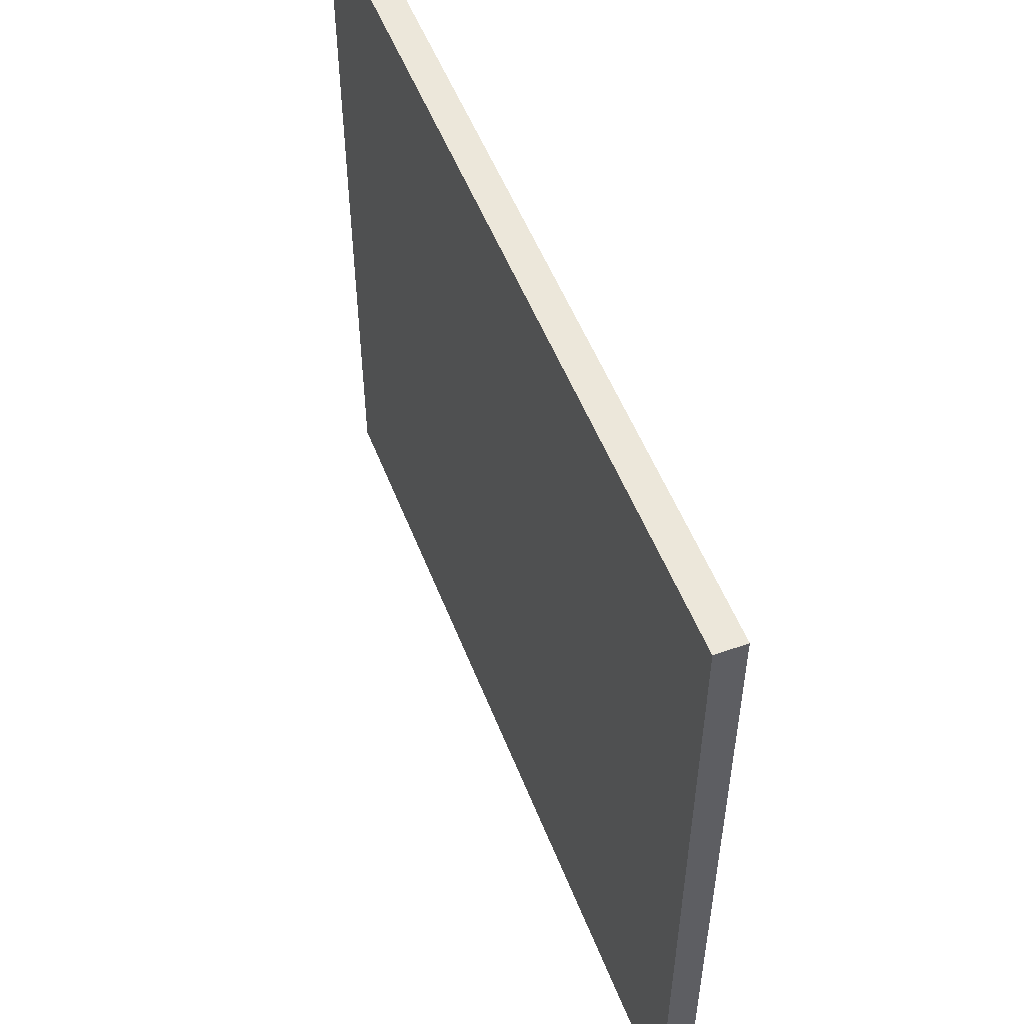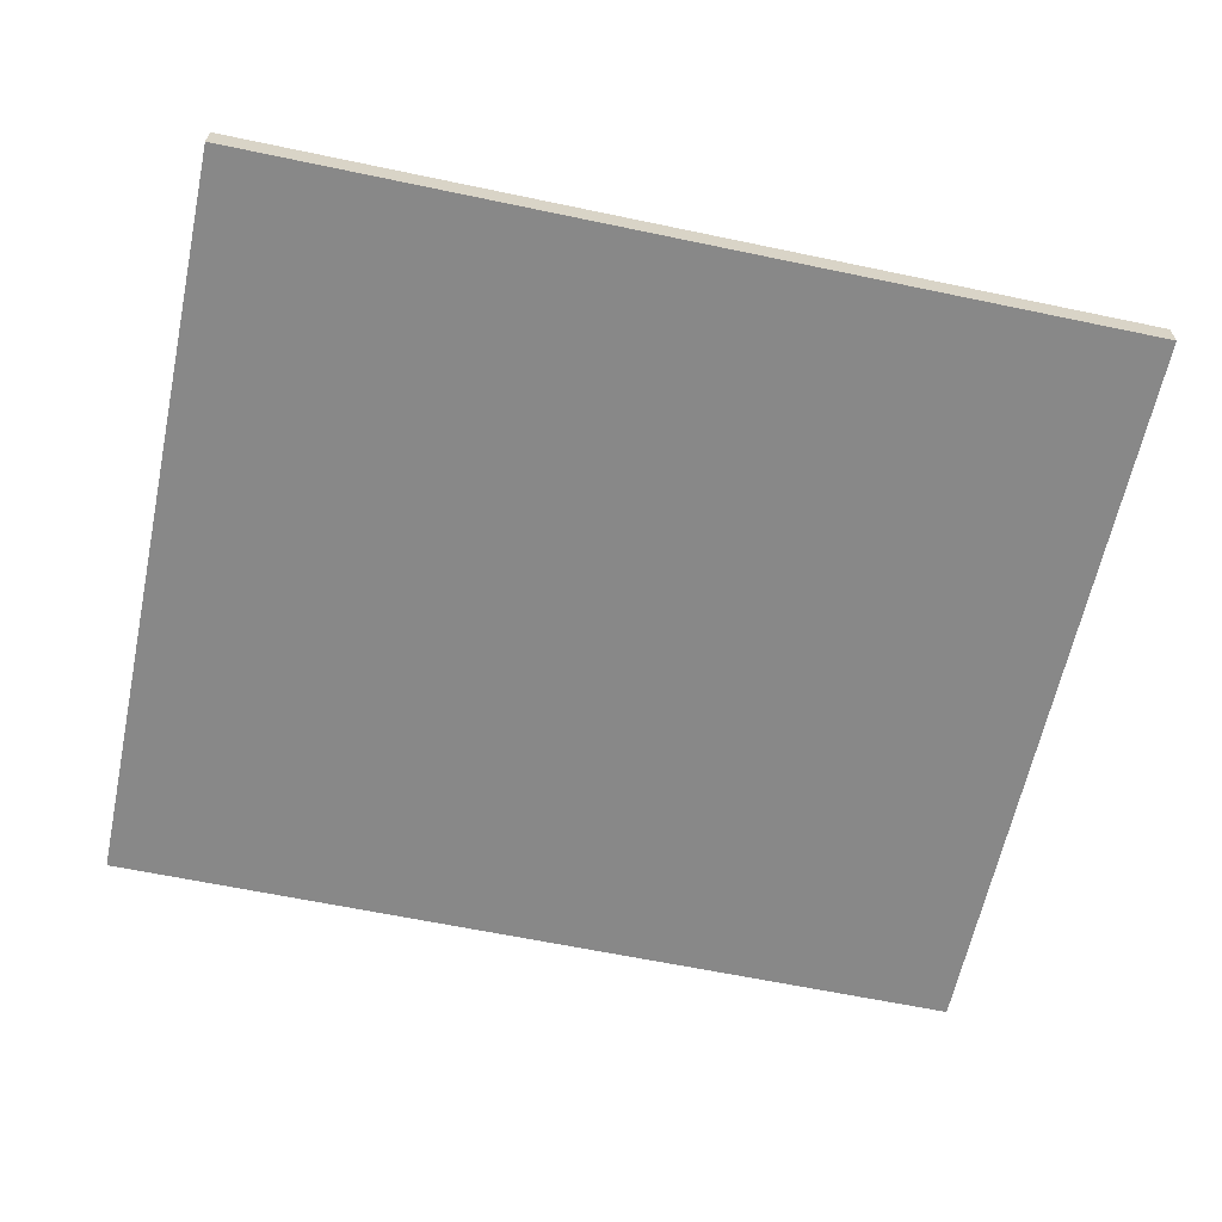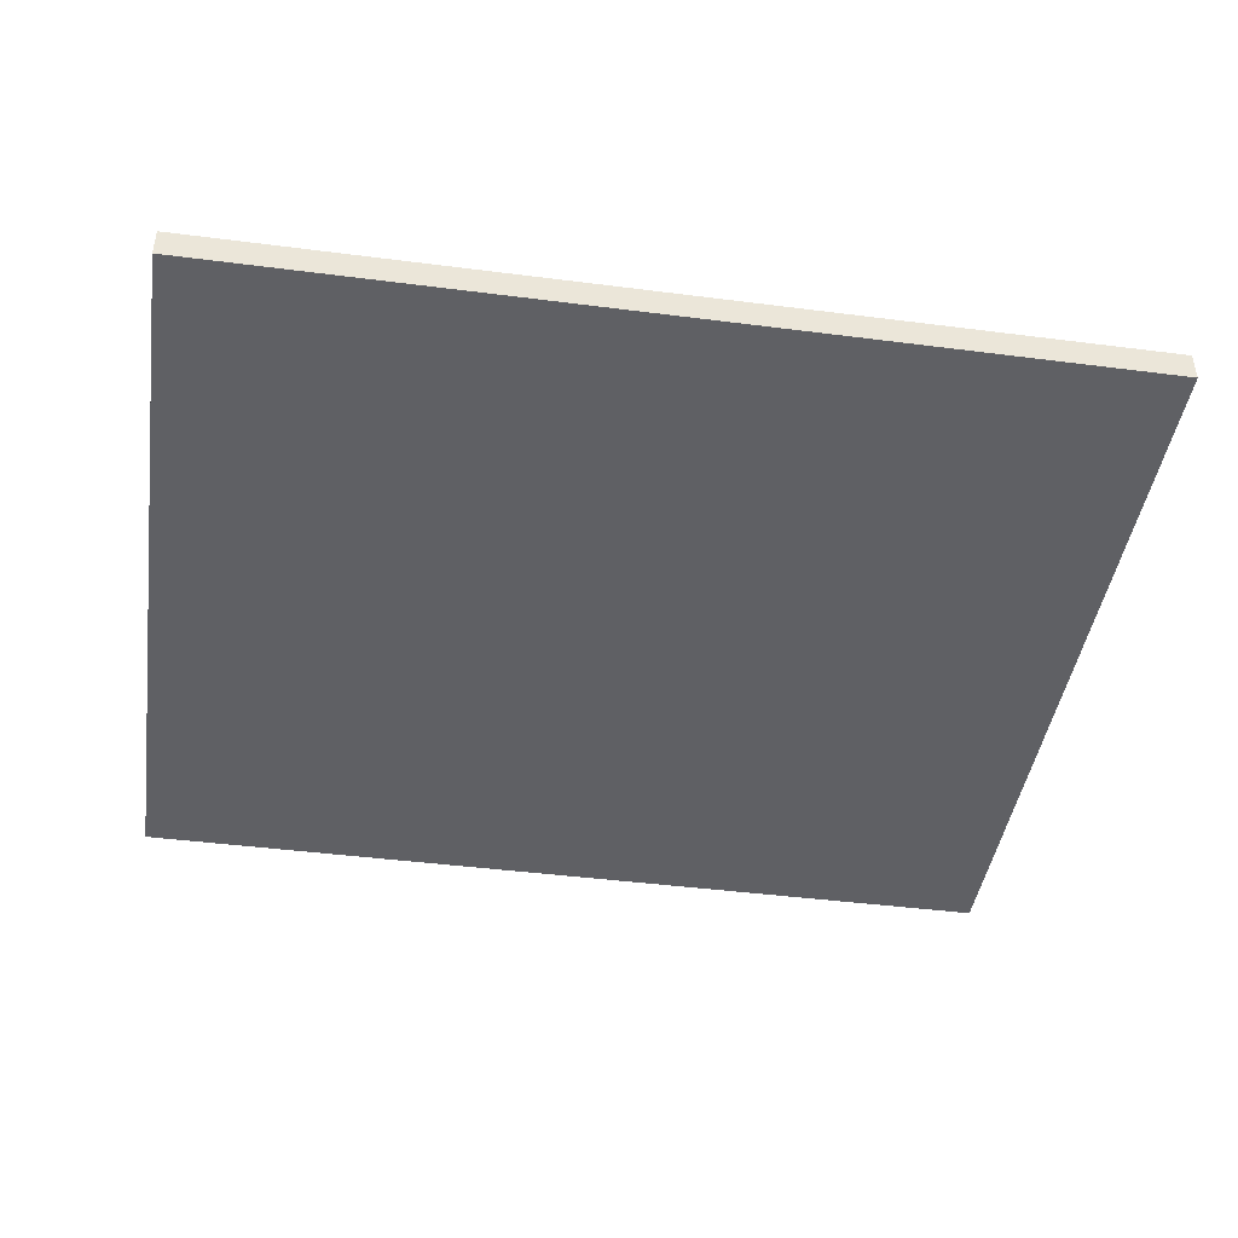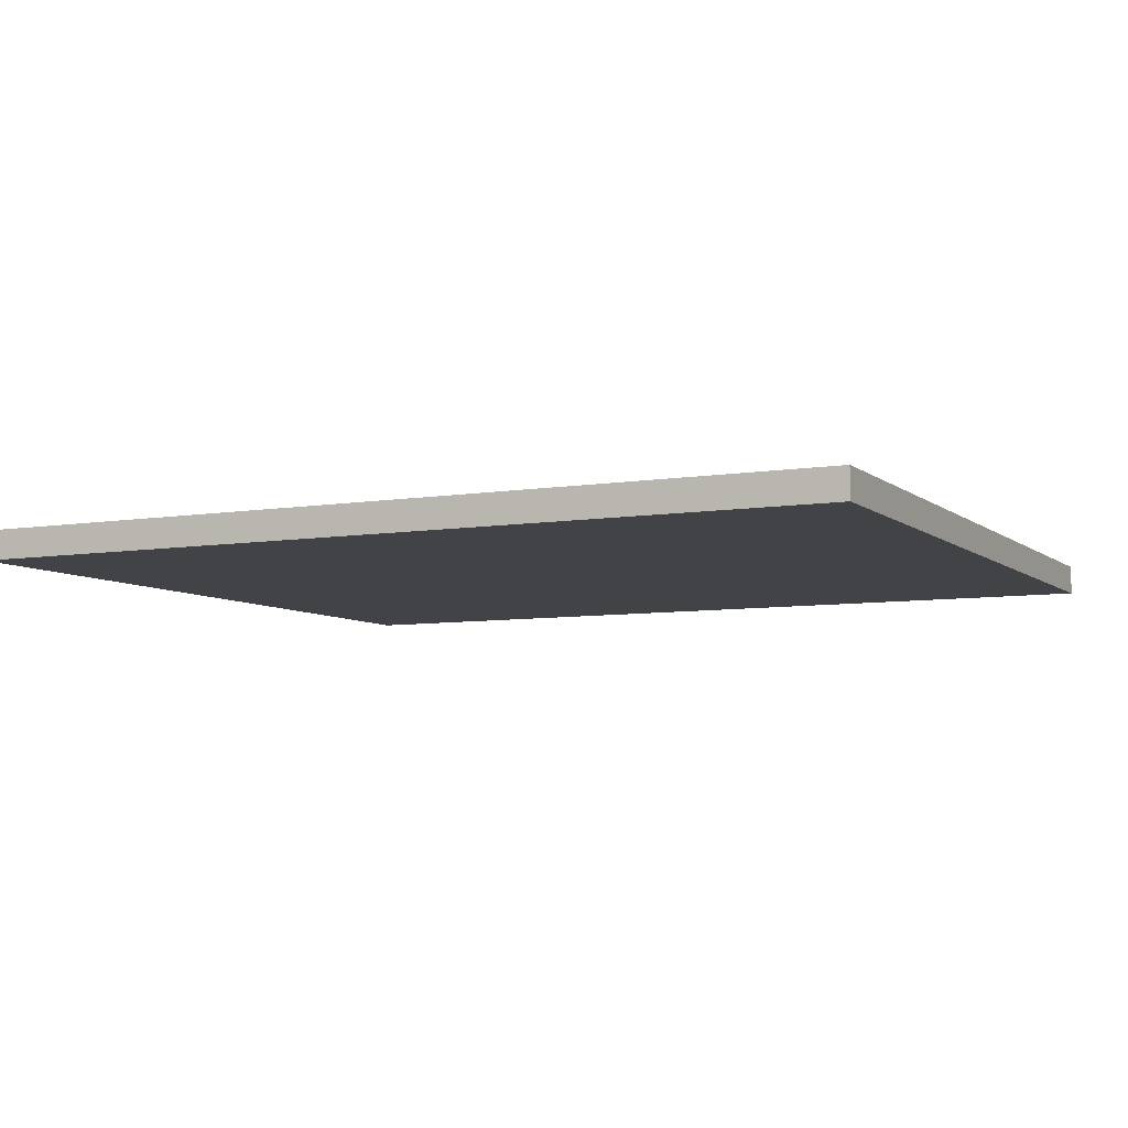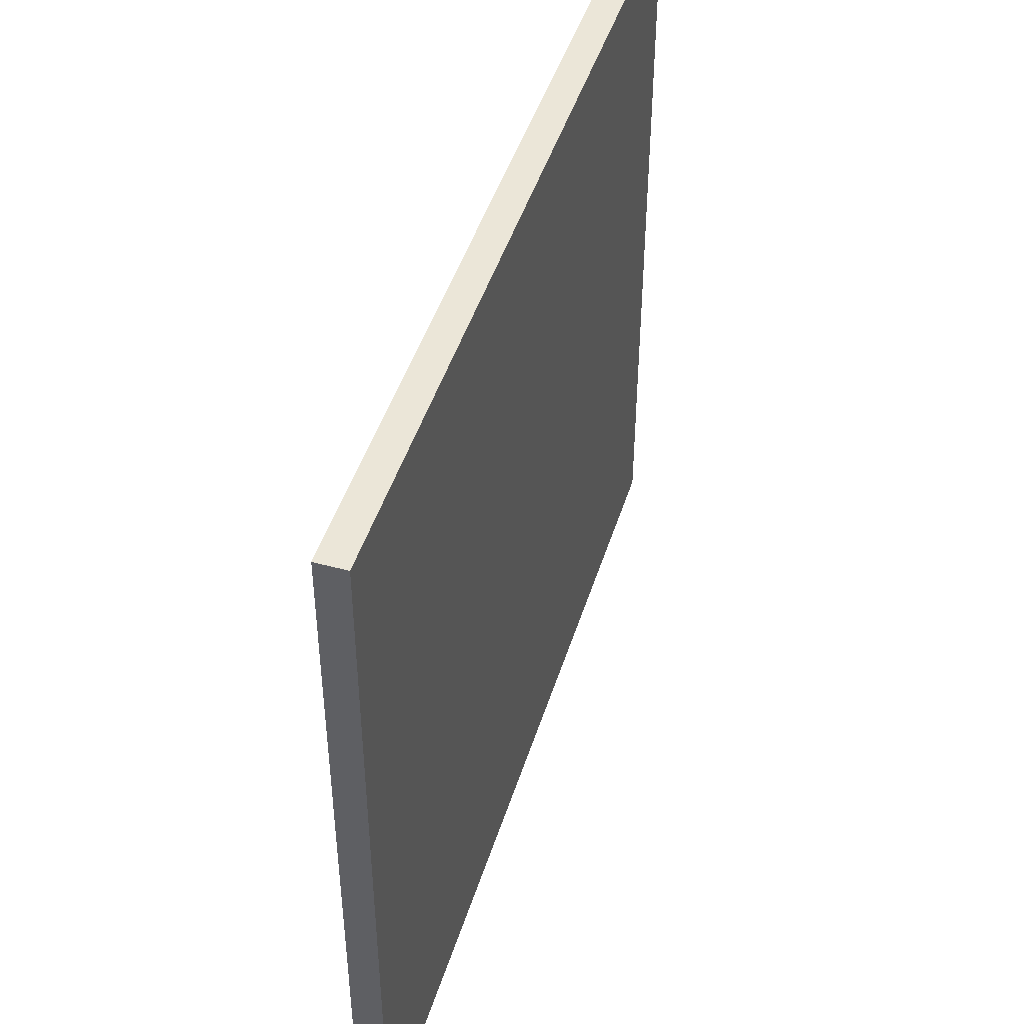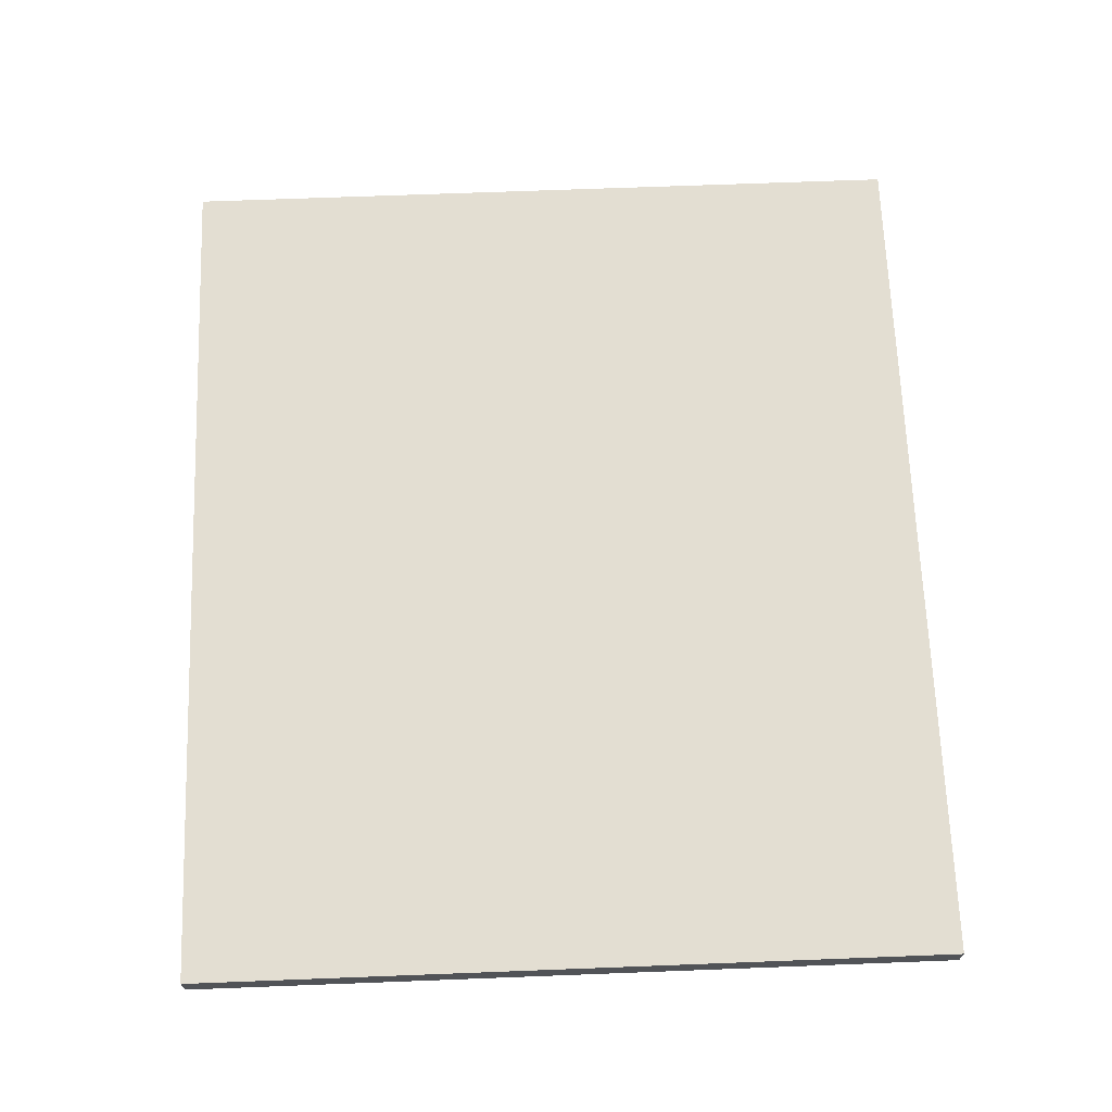
<metadata>
{"format":"obj","ext":"obj","renderer":"f3d","projection":"perspective","resolution":1024,"background":"white","views":[{"elev":53.0,"azim":69.0,"up":"+Z"},{"elev":-62.8,"azim":-12.0,"up":"+Y"},{"elev":-43.9,"azim":-8.6,"up":"+Y"},{"elev":-6.9,"azim":26.1,"up":"+Y"},{"elev":46.1,"azim":-72.9,"up":"+Z"},{"elev":67.7,"azim":87.8,"up":"+Y"}]}
</metadata>
<code>
v 194 0 168
v -194 0 168
v -194 0 -168
v -194 0 -168
v 194 0 -168
v 194 0 168
v 194 13 168
v 194 13 -168
v -194 13 -168
v -194 13 -168
v -194 13 168
v 194 13 168
v 194 13 -168
v 194 0 -168
v -194 0 -168
v -194 0 -168
v -194 13 -168
v 194 13 -168
v 194 13 168
v 194 0 168
v 194 0 -168
v 194 0 -168
v 194 13 -168
v 194 13 168
v -194 13 168
v -194 0 168
v 194 0 168
v 194 0 168
v 194 13 168
v -194 13 168
v -194 13 -168
v -194 0 -168
v -194 0 168
v -194 0 168
v -194 13 168
v -194 13 -168
f 1 2 3
f 4 5 6
f 7 8 9
f 10 11 12
f 13 14 15
f 16 17 18
f 19 20 21
f 22 23 24
f 25 26 27
f 28 29 30
f 31 32 33
f 34 35 36

</code>
